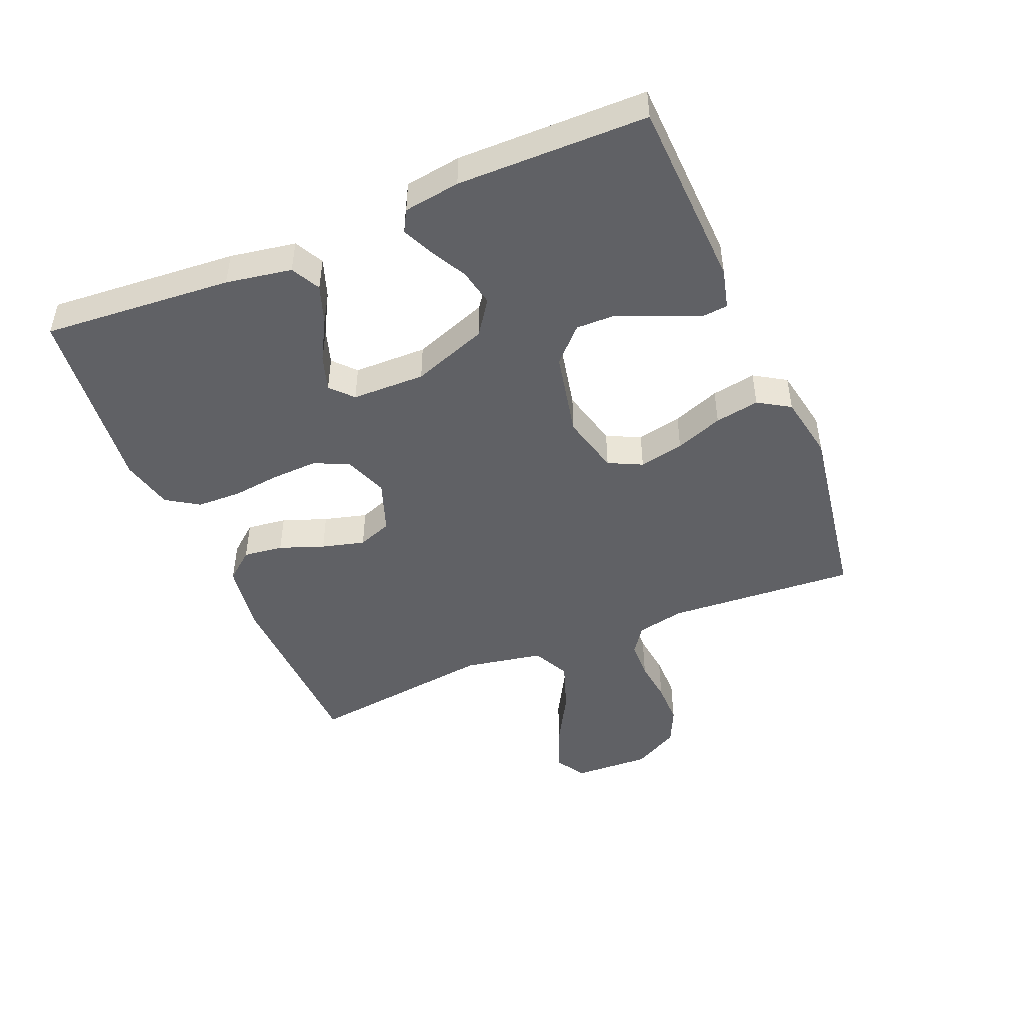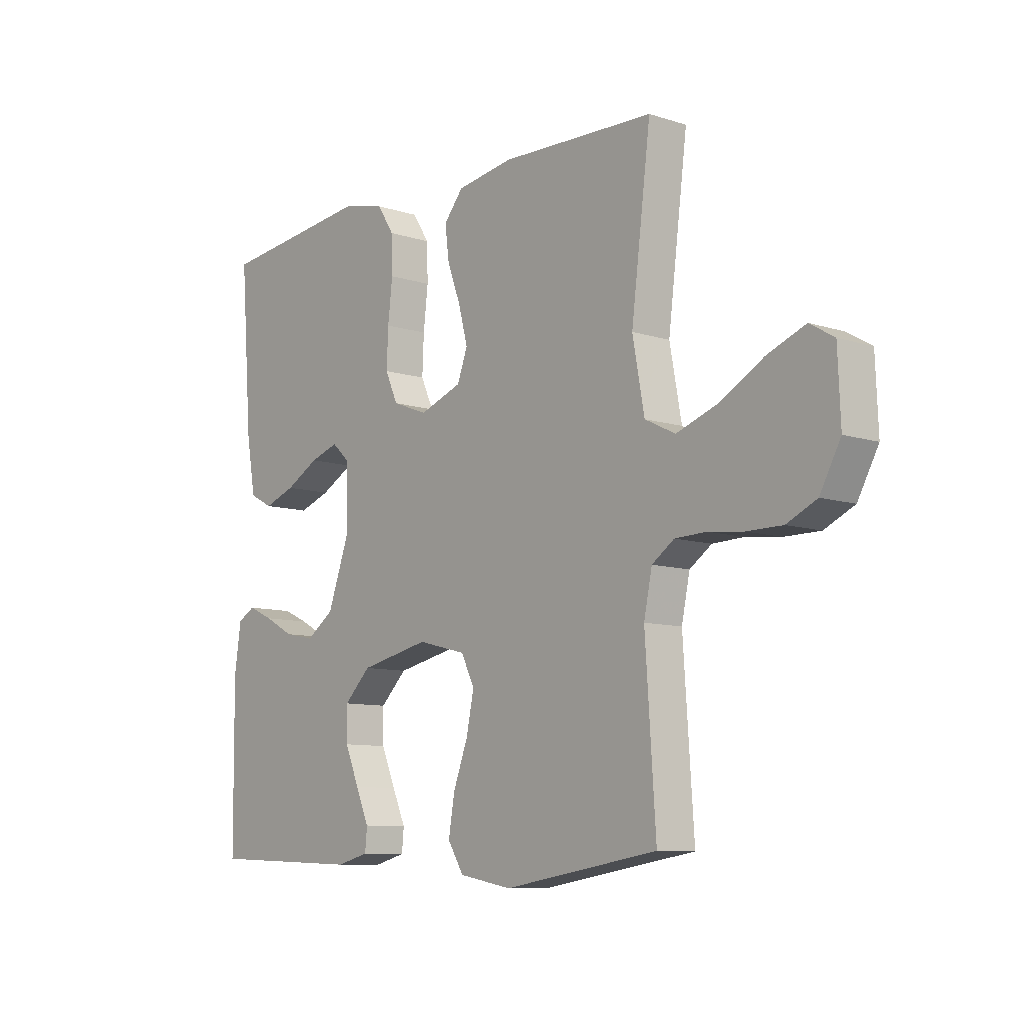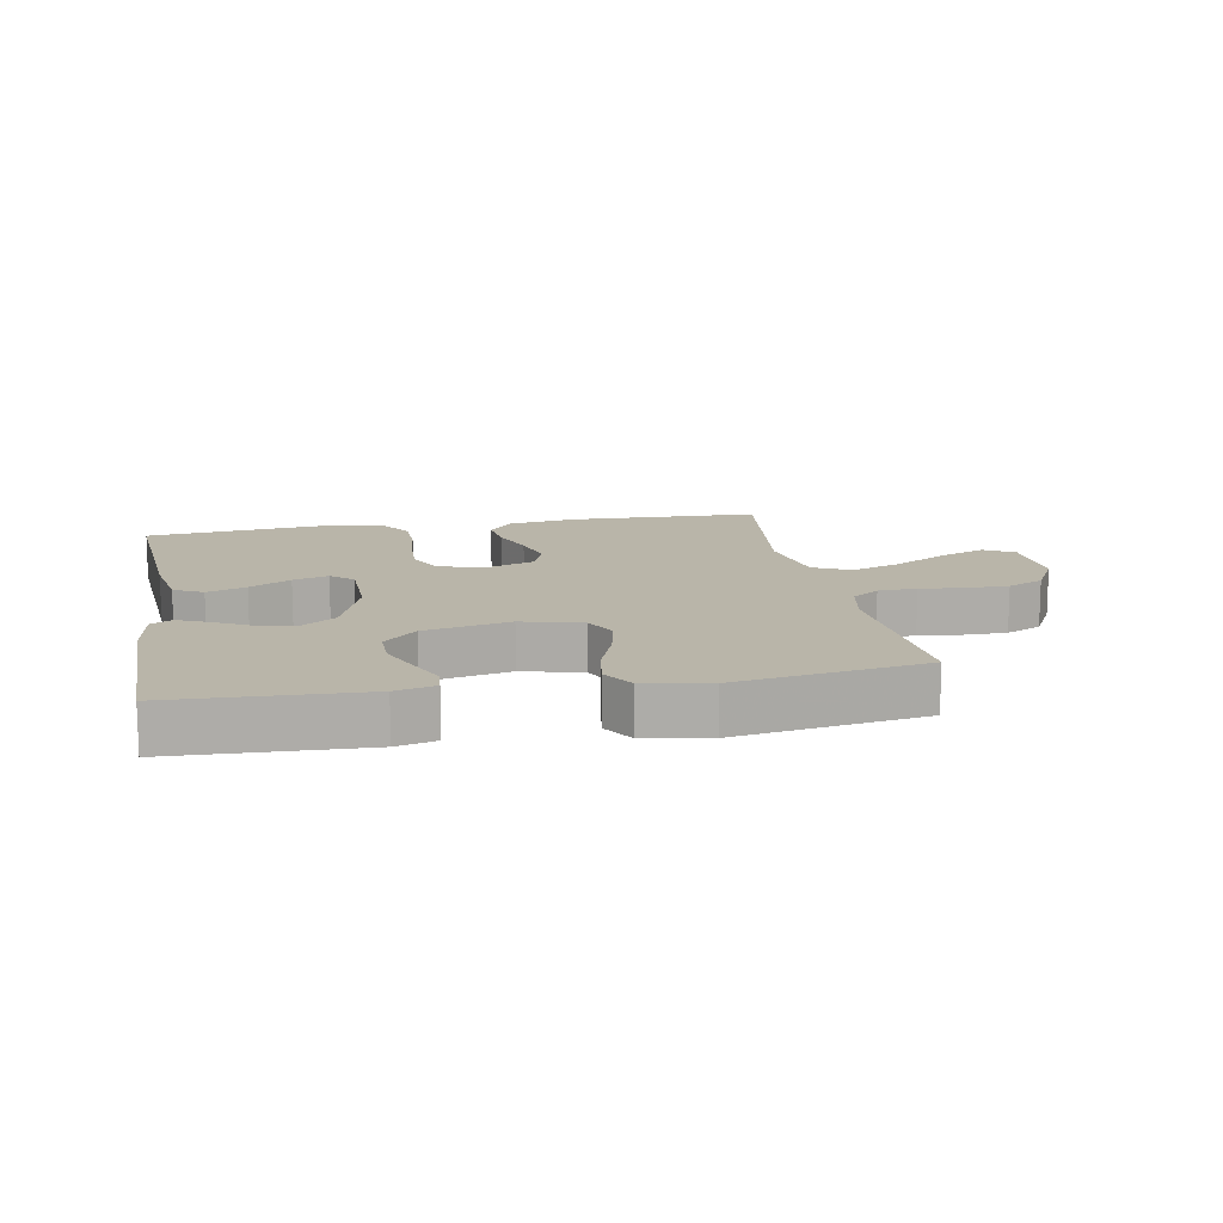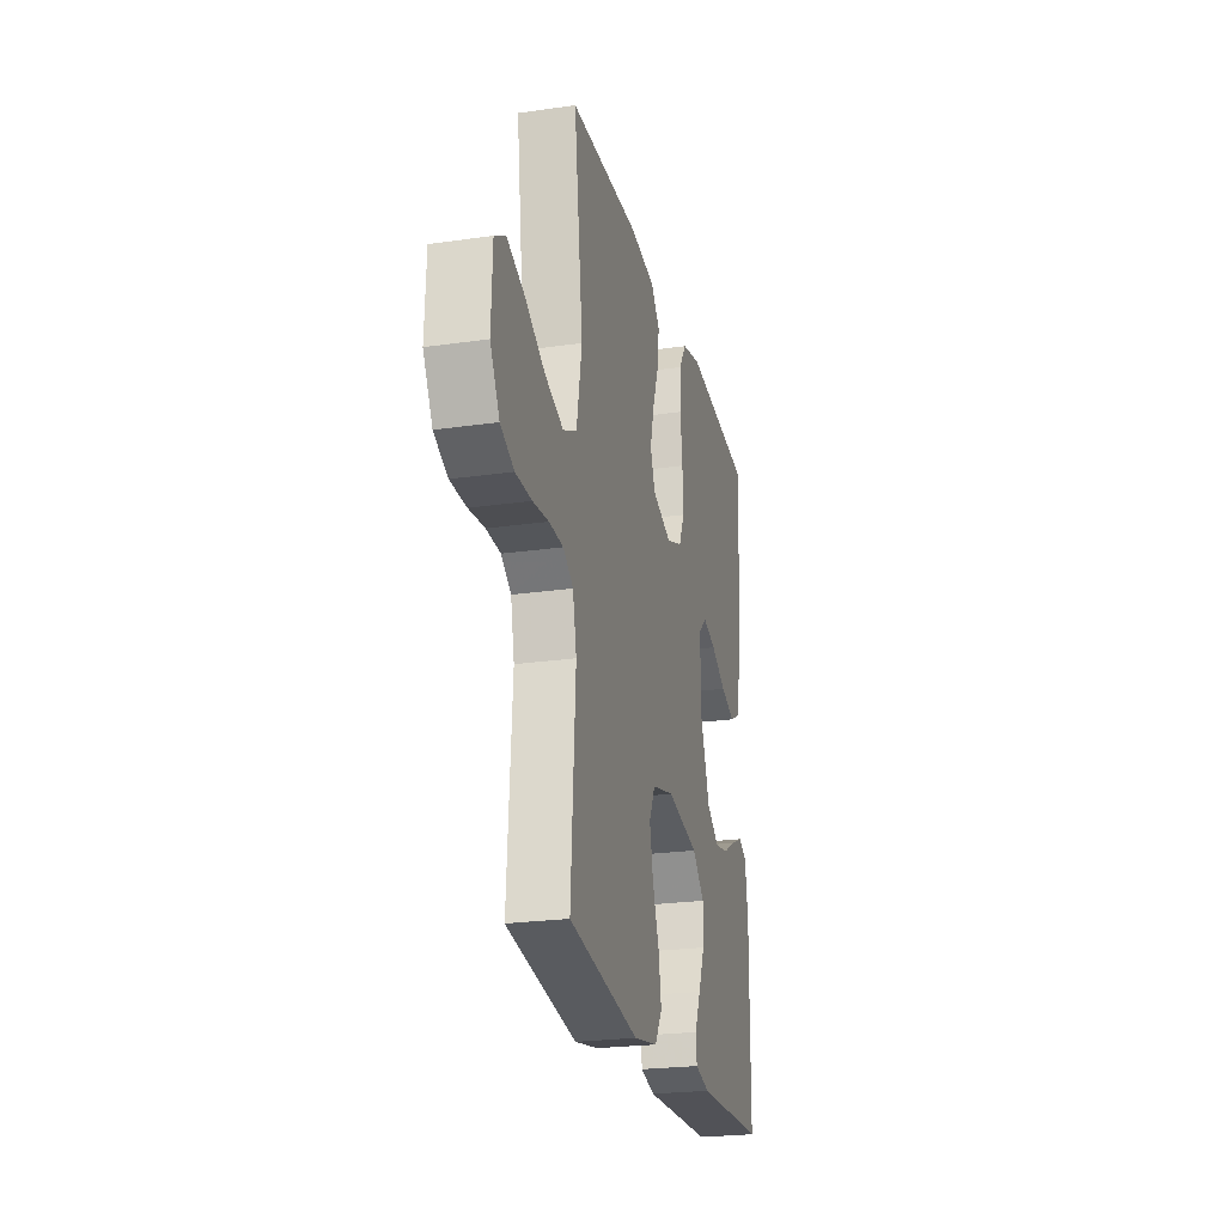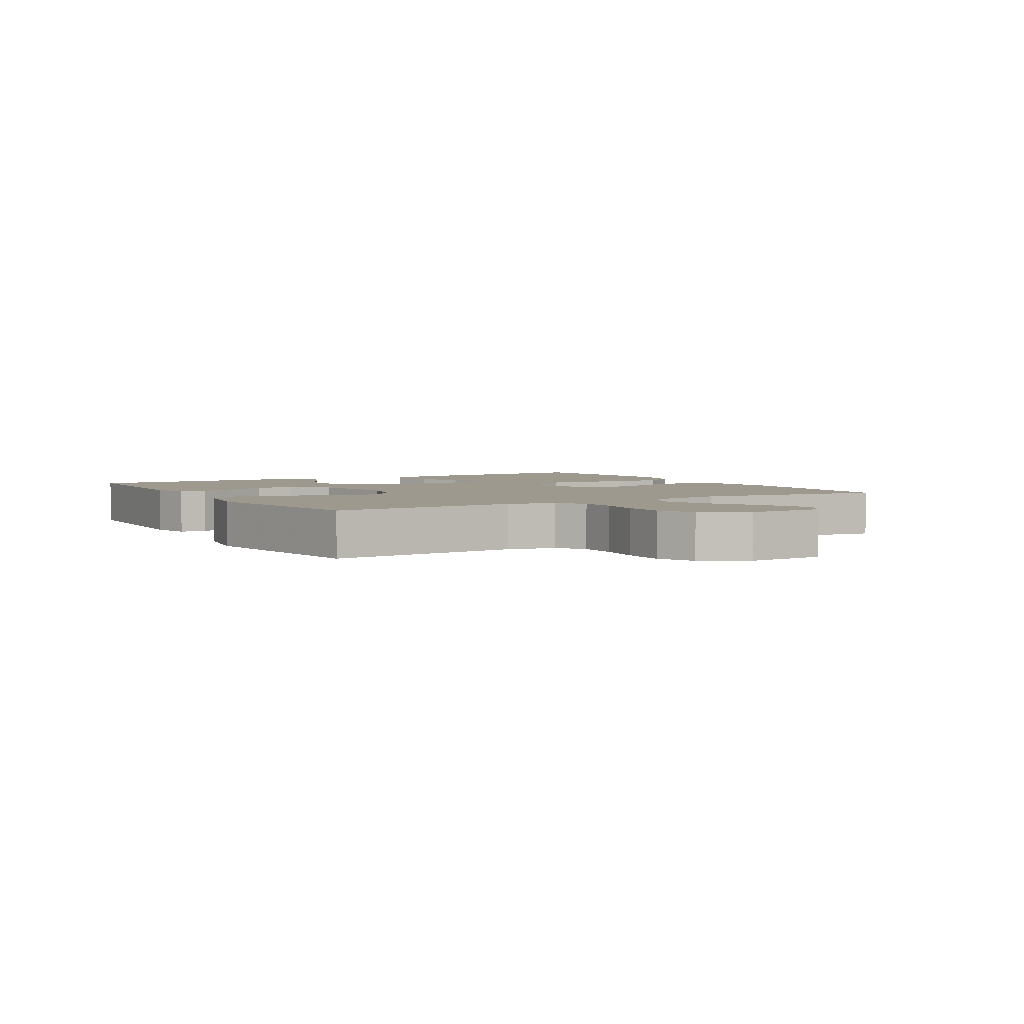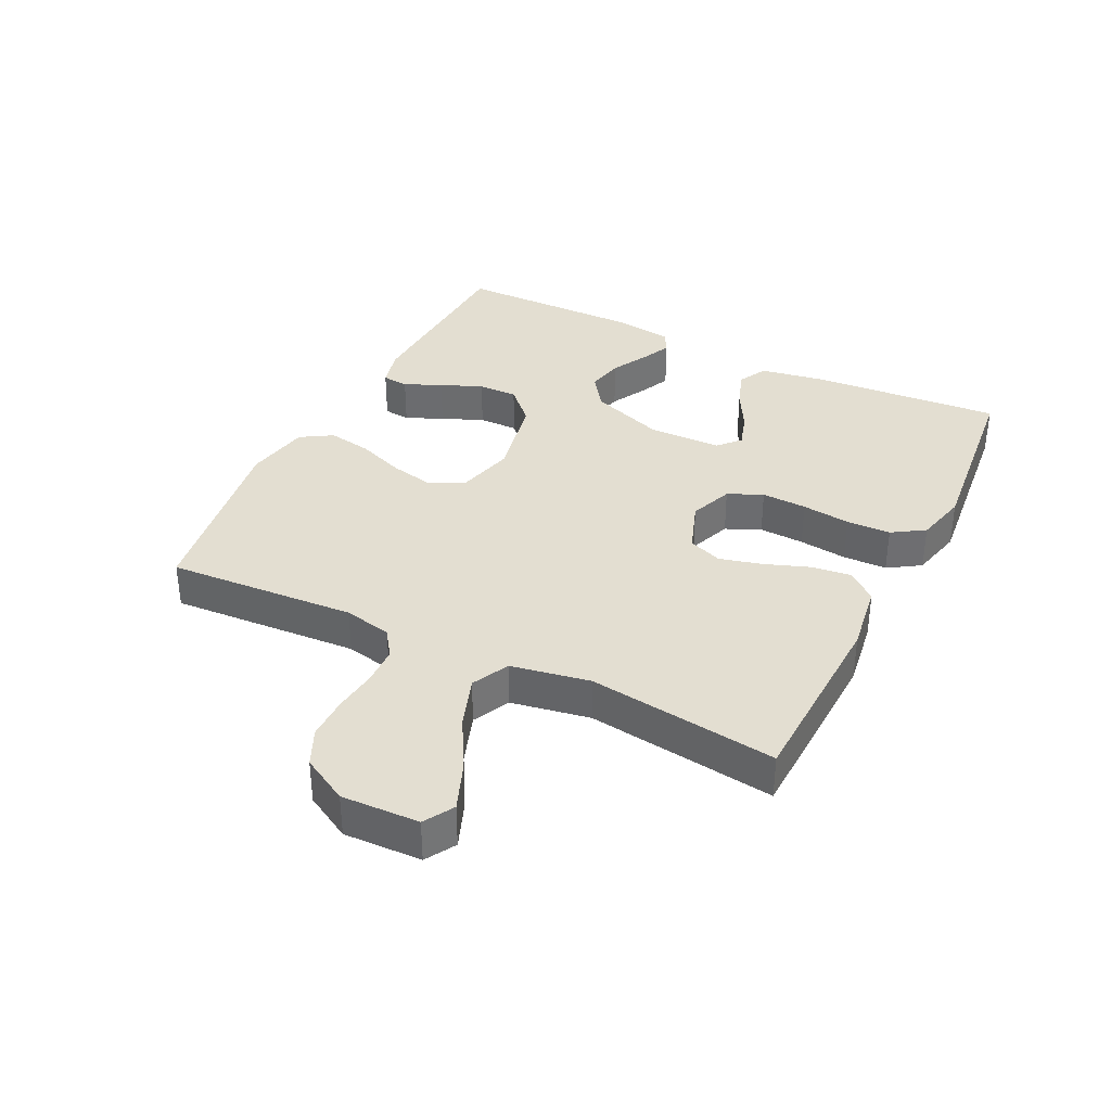
<metadata>
{"format":"obj","ext":"obj","renderer":"f3d","projection":"perspective","resolution":1024,"background":"white","views":[{"elev":-47.2,"azim":112.7,"up":"+Y"},{"elev":-9.4,"azim":-130.1,"up":"+Z"},{"elev":13.4,"azim":169.5,"up":"+Y"},{"elev":-23.8,"azim":-76.5,"up":"+Z"},{"elev":3.5,"azim":-120.5,"up":"+Y"},{"elev":36.0,"azim":-63.5,"up":"+Y"}]}
</metadata>
<code>
v 0.5 0.07 0.5
v 0.477 0.07 0.2
v 0.459 0.07 0.096
v 0.413 0.07 0.072
v 0.351 0.07 0.094
v 0.286 0.07 0.13
v 0.23 0.07 0.148
v 0.195 0.07 0.116
v 0.193 0.07 0
v 0.236 0.07 -0.119
v 0.29 0.07 -0.157
v 0.349 0.07 -0.145
v 0.407 0.07 -0.114
v 0.456 0.07 -0.092
v 0.49 0.07 -0.111
v 0.503 0.07 -0.2
v 0.5 0.07 -0.5
v 0.2 0.07 -0.512
v 0.137 0.07 -0.496
v 0.133 0.07 -0.454
v 0.159 0.07 -0.395
v 0.187 0.07 -0.329
v 0.188 0.07 -0.266
v 0.136 0.07 -0.215
v 0 0.07 -0.186
v -0.095 0.07 -0.21
v -0.121 0.07 -0.263
v -0.106 0.07 -0.334
v -0.078 0.07 -0.409
v -0.066 0.07 -0.479
v -0.097 0.07 -0.529
v -0.2 0.07 -0.548
v -0.5 0.07 -0.5
v -0.48 0.07 -0.2
v -0.496 0.07 -0.124
v -0.539 0.07 -0.094
v -0.6 0.07 -0.092
v -0.668 0.07 -0.1
v -0.737 0.07 -0.1
v -0.795 0.07 -0.073
v -0.835 0.07 0
v -0.83 0.07 0.123
v -0.783 0.07 0.151
v -0.709 0.07 0.122
v -0.624 0.07 0.074
v -0.544 0.07 0.046
v -0.485 0.07 0.075
v -0.462 0.07 0.2
v -0.5 0.07 0.5
v -0.2 0.07 0.51
v -0.089 0.07 0.493
v -0.051 0.07 0.447
v -0.059 0.07 0.384
v -0.085 0.07 0.314
v -0.103 0.07 0.246
v -0.083 0.07 0.192
v 0 0.07 0.162
v 0.069 0.07 0.188
v 0.094 0.07 0.243
v 0.091 0.07 0.315
v 0.082 0.07 0.392
v 0.084 0.07 0.462
v 0.117 0.07 0.513
v 0.2 0.07 0.533
v 0.5 0 0.5
v 0.477 0 0.2
v 0.459 0 0.096
v 0.413 0 0.072
v 0.351 0 0.094
v 0.286 0 0.13
v 0.23 0 0.148
v 0.195 0 0.116
v 0.193 0 0
v 0.236 0 -0.119
v 0.29 0 -0.157
v 0.349 0 -0.145
v 0.407 0 -0.114
v 0.456 0 -0.092
v 0.49 0 -0.111
v 0.503 0 -0.2
v 0.5 0 -0.5
v 0.2 0 -0.512
v 0.137 0 -0.496
v 0.133 0 -0.454
v 0.159 0 -0.395
v 0.187 0 -0.329
v 0.188 0 -0.266
v 0.136 0 -0.215
v 0 0 -0.186
v -0.095 0 -0.21
v -0.121 0 -0.263
v -0.106 0 -0.334
v -0.078 0 -0.409
v -0.066 0 -0.479
v -0.097 0 -0.529
v -0.2 0 -0.548
v -0.5 0 -0.5
v -0.48 0 -0.2
v -0.496 0 -0.124
v -0.539 0 -0.094
v -0.6 0 -0.092
v -0.668 0 -0.1
v -0.737 0 -0.1
v -0.795 0 -0.073
v -0.835 0 0
v -0.83 0 0.123
v -0.783 0 0.151
v -0.709 0 0.122
v -0.624 0 0.074
v -0.544 0 0.046
v -0.485 0 0.075
v -0.462 0 0.2
v -0.5 0 0.5
v -0.2 0 0.51
v -0.089 0 0.493
v -0.051 0 0.447
v -0.059 0 0.384
v -0.085 0 0.314
v -0.103 0 0.246
v -0.083 0 0.192
v 0 0 0.162
v 0.069 0 0.188
v 0.094 0 0.243
v 0.091 0 0.315
v 0.082 0 0.392
v 0.084 0 0.462
v 0.117 0 0.513
v 0.2 0 0.533
f 4 5 6
f 3 4 6
f 2 3 6
f 1 2 6
f 64 1 6
f 63 64 6
f 62 63 6
f 61 62 6
f 60 61 6
f 59 60 6 7
f 58 59 7 8
f 57 58 8 9
f 56 57 9 10
f 52 53 54
f 51 52 54
f 50 51 54
f 49 50 54
f 48 49 54
f 47 48 54 55
f 46 47 55 56
f 43 44 45
f 42 43 45
f 41 42 45
f 40 41 45
f 39 40 45
f 38 39 45
f 37 38 45
f 36 37 45 46
f 46 56 10
f 36 46 10
f 35 36 10
f 32 33 34
f 31 32 34
f 30 31 34
f 29 30 34
f 28 29 34
f 27 28 34 35
f 19 20 21
f 18 19 21
f 17 18 21
f 16 17 21
f 15 16 21
f 14 15 21
f 13 14 21
f 12 13 21
f 11 12 21 22
f 10 11 22 23
f 26 27 35
f 25 26 35 10
f 24 25 10
f 10 23 24
f 70 69 68
f 70 68 67
f 70 67 66
f 70 66 65
f 70 65 128
f 70 128 127
f 70 127 126
f 70 126 125
f 70 125 124
f 71 70 124 123
f 72 71 123 122
f 73 72 122 121
f 74 73 121 120
f 118 117 116
f 118 116 115
f 118 115 114
f 118 114 113
f 118 113 112
f 119 118 112 111
f 120 119 111 110
f 109 108 107
f 109 107 106
f 109 106 105
f 109 105 104
f 109 104 103
f 109 103 102
f 109 102 101
f 110 109 101 100
f 74 120 110
f 74 110 100
f 74 100 99
f 98 97 96
f 98 96 95
f 98 95 94
f 98 94 93
f 98 93 92
f 99 98 92 91
f 85 84 83
f 85 83 82
f 85 82 81
f 85 81 80
f 85 80 79
f 85 79 78
f 85 78 77
f 85 77 76
f 86 85 76 75
f 87 86 75 74
f 99 91 90
f 74 99 90 89
f 74 89 88
f 88 87 74
f 1 65 66 2
f 2 66 67 3
f 3 67 68 4
f 4 68 69 5
f 5 69 70 6
f 6 70 71 7
f 7 71 72 8
f 8 72 73 9
f 9 73 74 10
f 10 74 75 11
f 11 75 76 12
f 12 76 77 13
f 13 77 78 14
f 14 78 79 15
f 15 79 80 16
f 16 80 81 17
f 17 81 82 18
f 18 82 83 19
f 19 83 84 20
f 20 84 85 21
f 21 85 86 22
f 22 86 87 23
f 23 87 88 24
f 24 88 89 25
f 25 89 90 26
f 26 90 91 27
f 27 91 92 28
f 28 92 93 29
f 29 93 94 30
f 30 94 95 31
f 31 95 96 32
f 32 96 97 33
f 33 97 98 34
f 34 98 99 35
f 35 99 100 36
f 36 100 101 37
f 37 101 102 38
f 38 102 103 39
f 39 103 104 40
f 40 104 105 41
f 41 105 106 42
f 42 106 107 43
f 43 107 108 44
f 44 108 109 45
f 45 109 110 46
f 46 110 111 47
f 47 111 112 48
f 48 112 113 49
f 49 113 114 50
f 50 114 115 51
f 51 115 116 52
f 52 116 117 53
f 53 117 118 54
f 54 118 119 55
f 55 119 120 56
f 56 120 121 57
f 57 121 122 58
f 58 122 123 59
f 59 123 124 60
f 60 124 125 61
f 61 125 126 62
f 62 126 127 63
f 63 127 128 64
f 64 128 65 1

</code>
